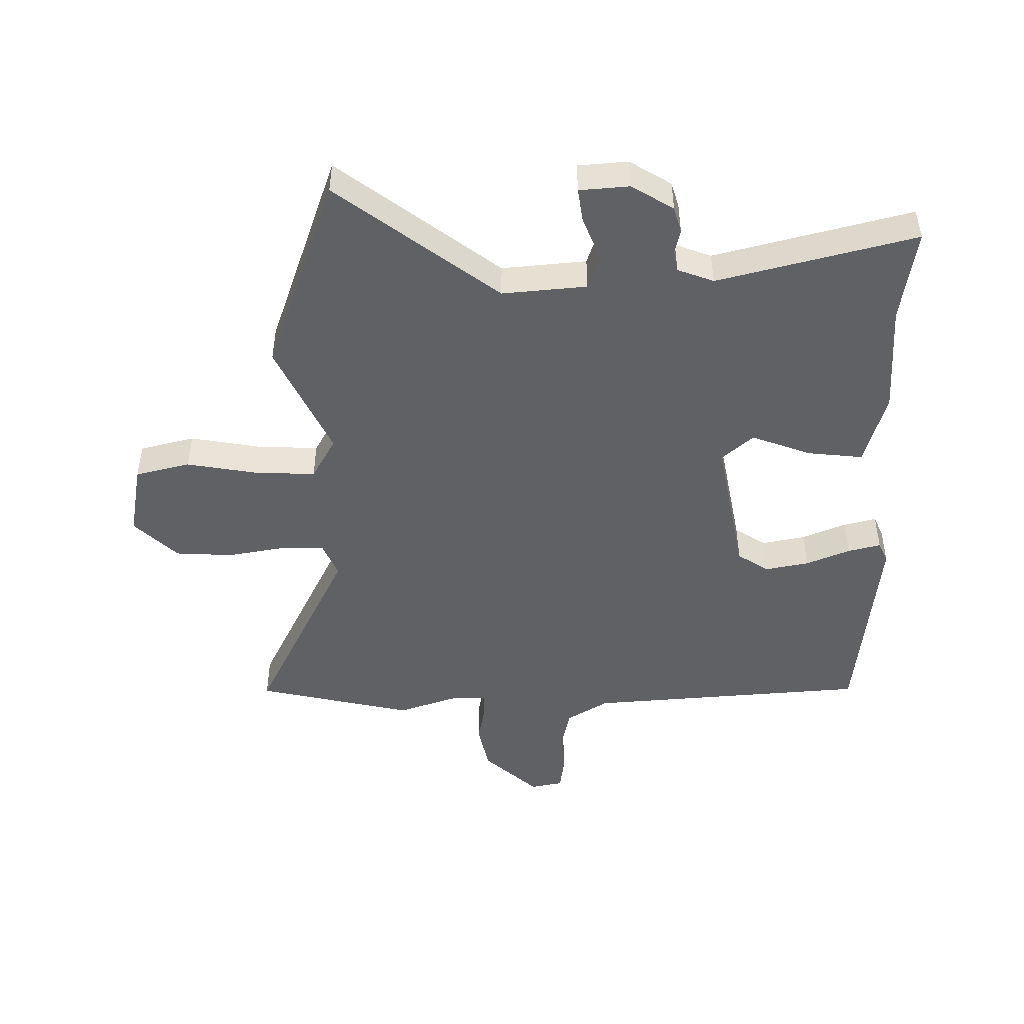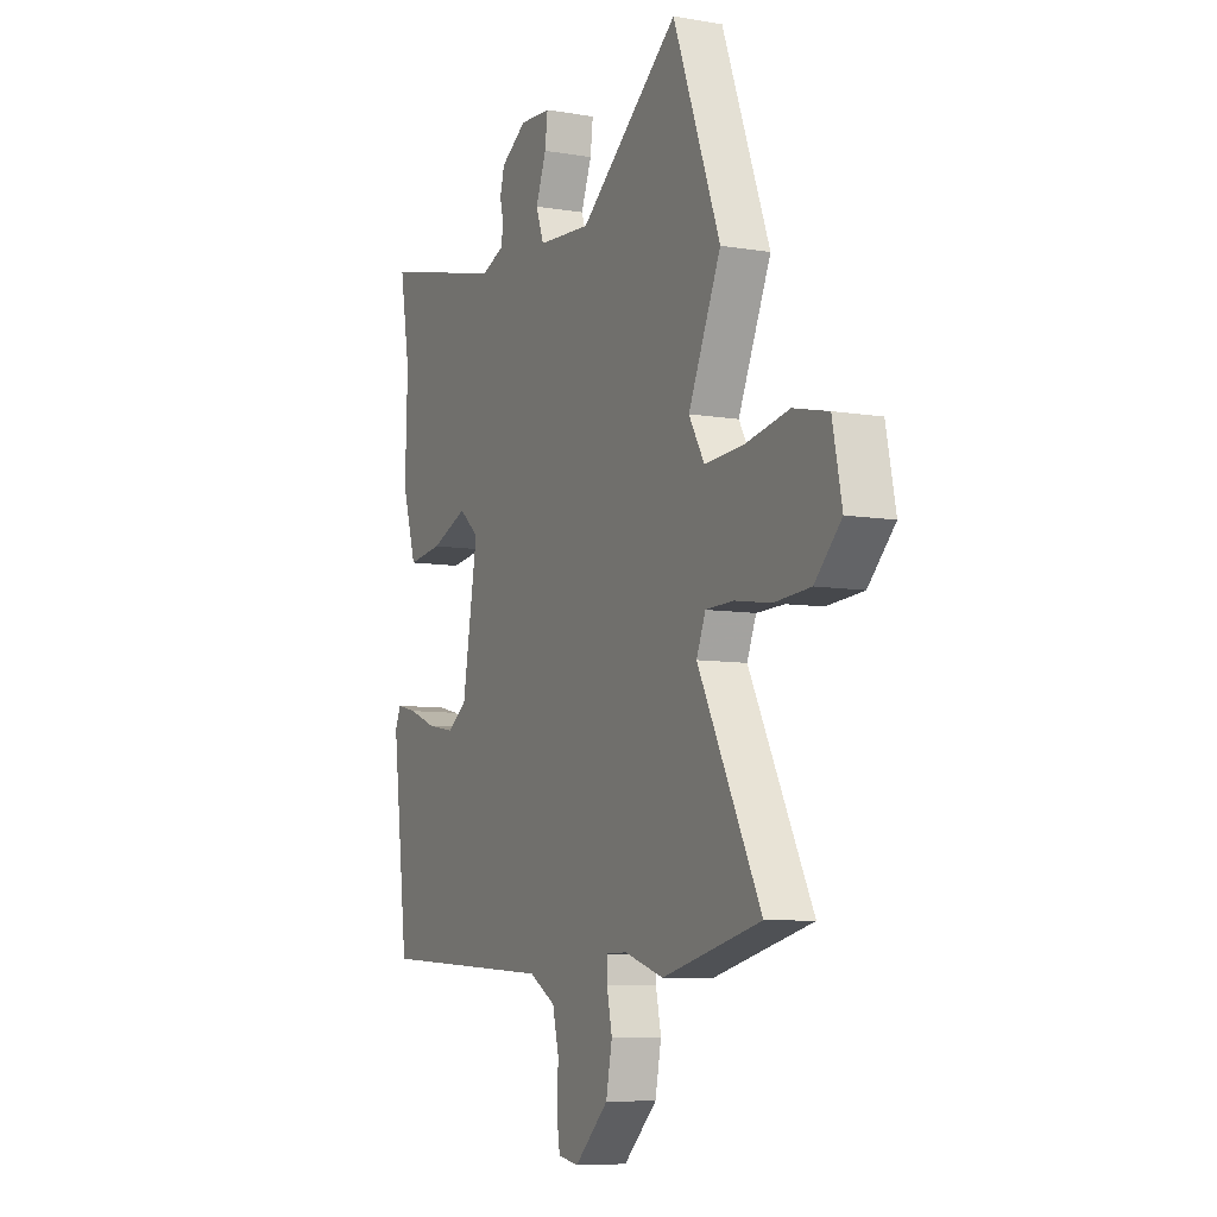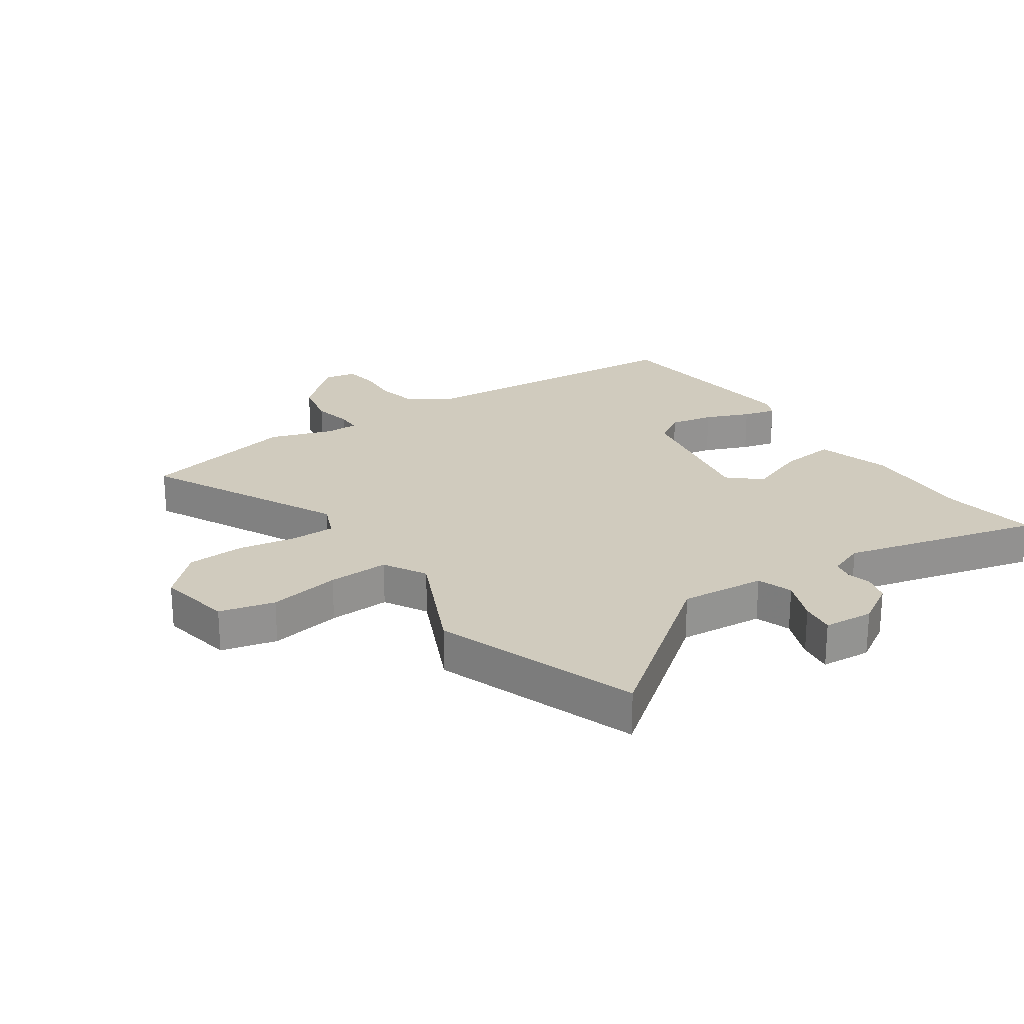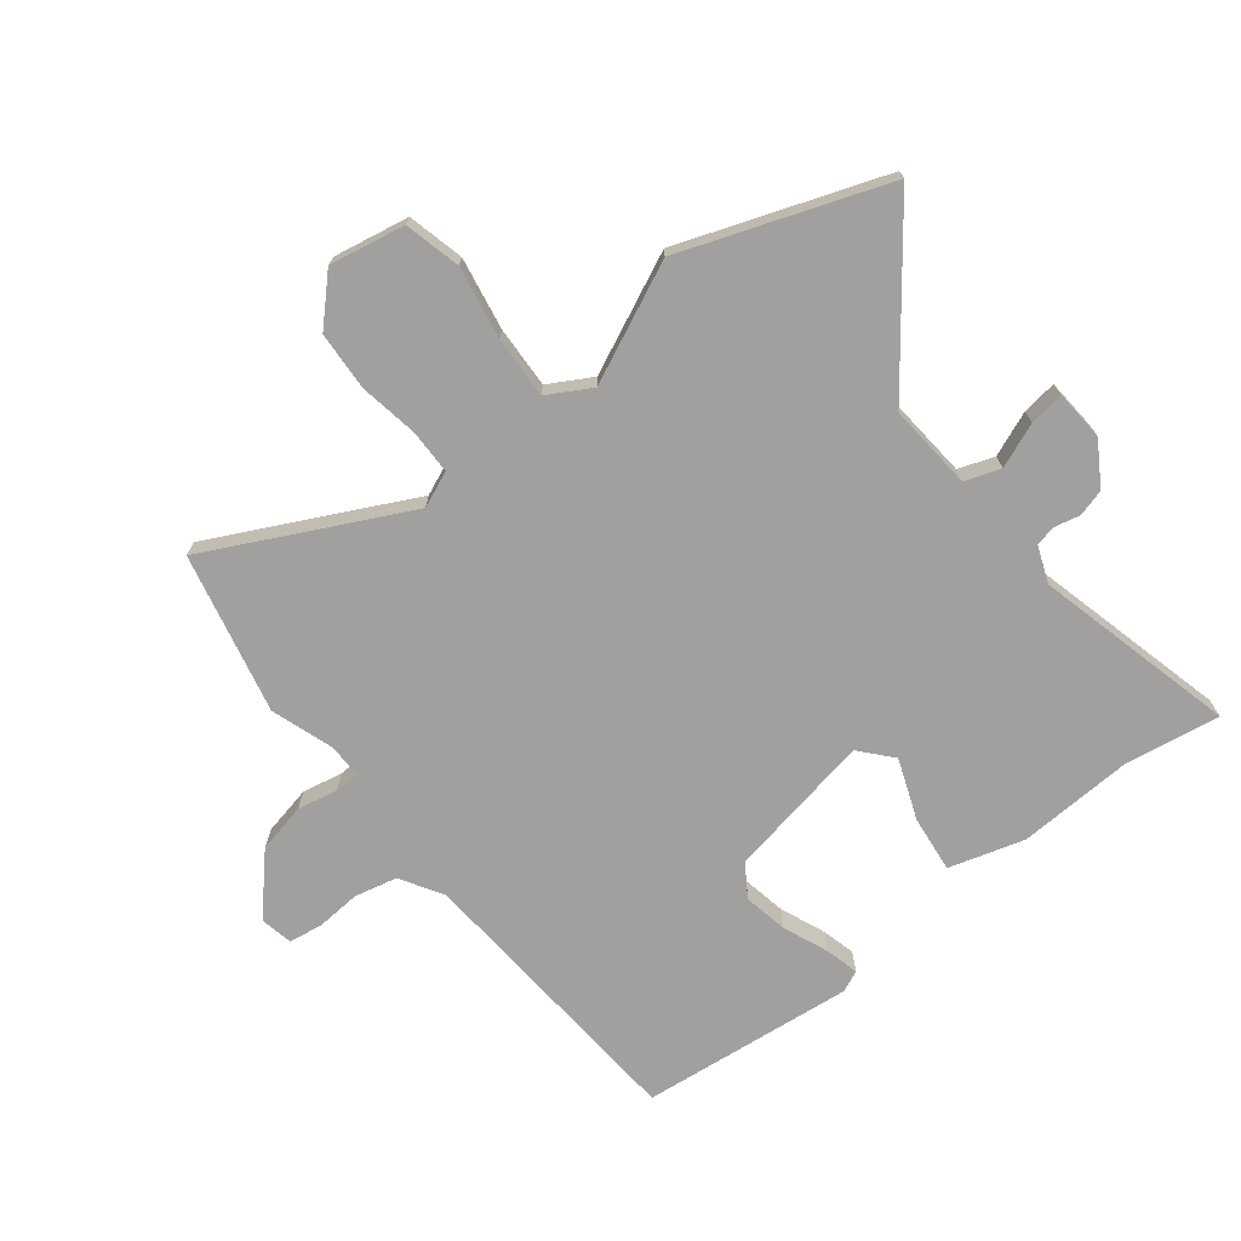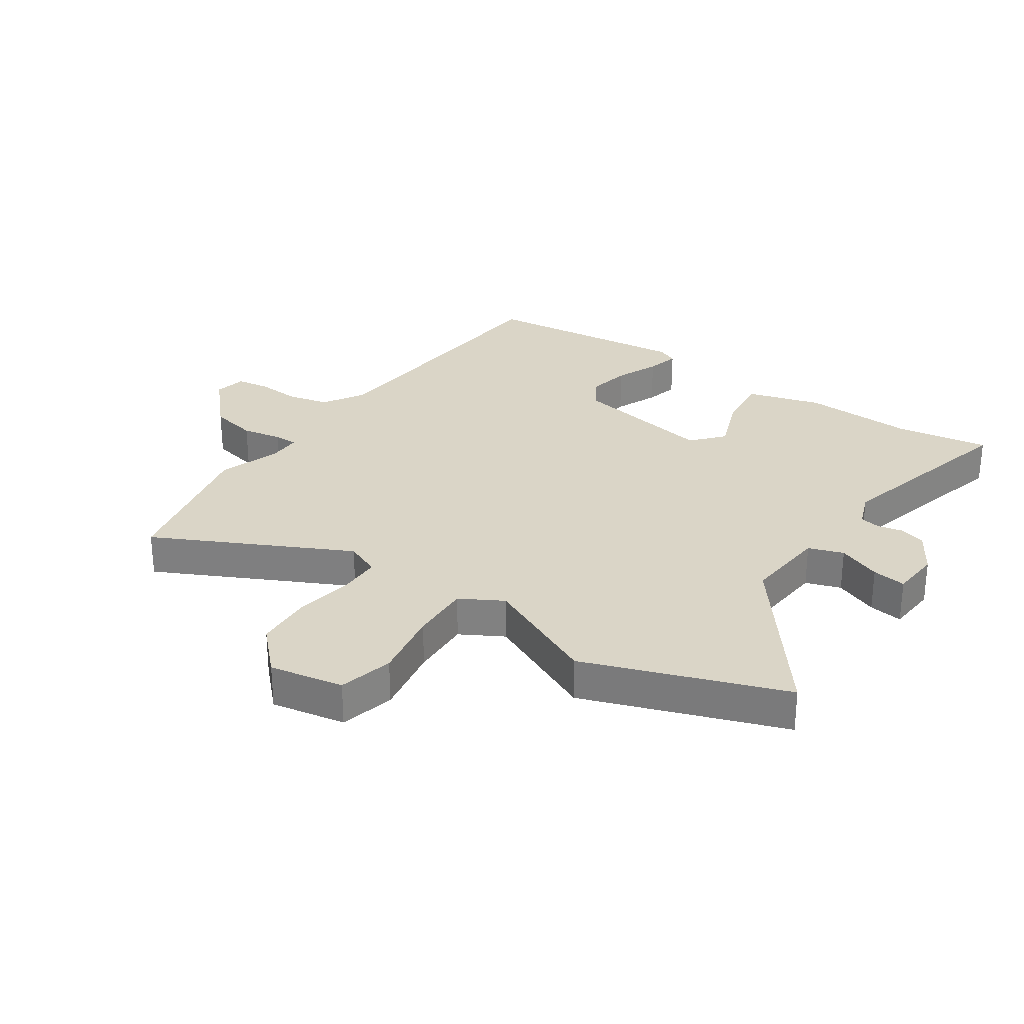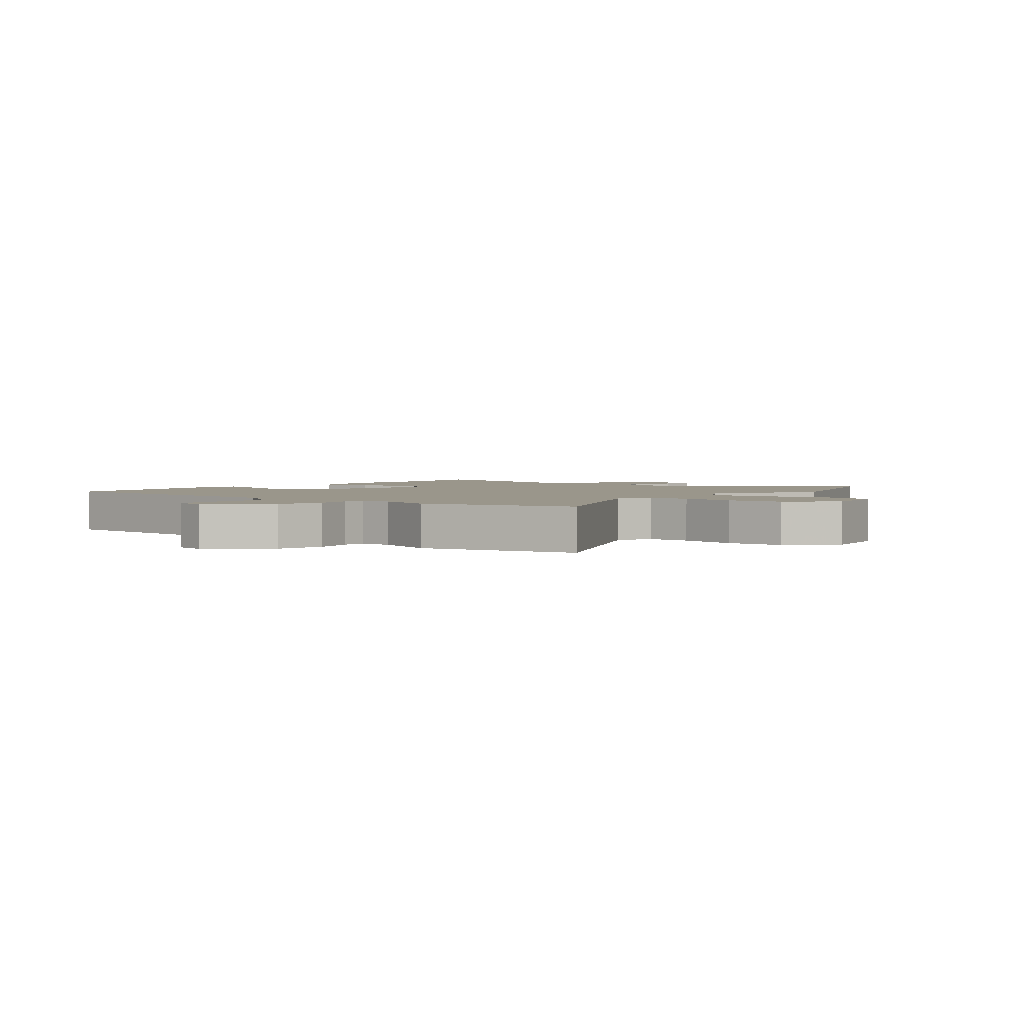
<metadata>
{"format":"obj","ext":"obj","renderer":"f3d","projection":"perspective","resolution":1024,"background":"white","views":[{"elev":-47.4,"azim":1.7,"up":"+Y"},{"elev":-7.8,"azim":-115.5,"up":"+Z"},{"elev":23.5,"azim":-33.4,"up":"+Y"},{"elev":-71.8,"azim":-51.0,"up":"+Y"},{"elev":29.0,"azim":-54.7,"up":"+Y"},{"elev":2.4,"azim":-139.7,"up":"+Y"}]}
</metadata>
<code>
v -0.39 0.07 -0.527
v -0.651 0.07 -0.463
v -0.485 0.07 -0.143
v -0.509 0.07 -0.084
v -0.582 0.07 -0.082
v -0.678 0.07 -0.097
v -0.774 0.07 -0.09
v -0.844 0.07 -0.019
v -0.819 0.07 0.104
v -0.727 0.07 0.125
v -0.609 0.07 0.102
v -0.508 0.07 0.096
v -0.467 0.07 0.166
v -0.553 0.07 0.36
v -0.428 0.07 0.691
v -0.164 0.07 0.481
v -0.023 0.07 0.491
v -0.002 0.07 0.549
v -0.03 0.07 0.622
v -0.037 0.07 0.679
v 0.046 0.07 0.684
v 0.115 0.07 0.64
v 0.127 0.07 0.596
v 0.117 0.07 0.555
v 0.123 0.07 0.52
v 0.183 0.07 0.496
v 0.513 0.07 0.574
v 0.486 0.07 0.417
v 0.492 0.07 0.23
v 0.454 0.07 0.107
v 0.361 0.07 0.119
v 0.263 0.07 0.158
v 0.21 0.07 0.113
v 0.251 0.07 -0.127
v 0.303 0.07 -0.162
v 0.376 0.07 -0.149
v 0.45 0.07 -0.12
v 0.505 0.07 -0.107
v 0.52 0.07 -0.142
v 0.477 0.07 -0.491
v 0.006 0.07 -0.518
v -0.064 0.07 -0.559
v -0.081 0.07 -0.628
v -0.077 0.07 -0.701
v -0.086 0.07 -0.756
v -0.14 0.07 -0.766
v -0.229 0.07 -0.682
v -0.245 0.07 -0.601
v -0.231 0.07 -0.535
v -0.231 0.07 -0.495
v -0.286 0.07 -0.494
v -0.39 0 -0.527
v -0.651 0 -0.463
v -0.485 0 -0.143
v -0.509 0 -0.084
v -0.582 0 -0.082
v -0.678 0 -0.097
v -0.774 0 -0.09
v -0.844 0 -0.019
v -0.819 0 0.104
v -0.727 0 0.125
v -0.609 0 0.102
v -0.508 0 0.096
v -0.467 0 0.166
v -0.553 0 0.36
v -0.428 0 0.691
v -0.164 0 0.481
v -0.023 0 0.491
v -0.002 0 0.549
v -0.03 0 0.622
v -0.037 0 0.679
v 0.046 0 0.684
v 0.115 0 0.64
v 0.127 0 0.596
v 0.117 0 0.555
v 0.123 0 0.52
v 0.183 0 0.496
v 0.513 0 0.574
v 0.486 0 0.417
v 0.492 0 0.23
v 0.454 0 0.107
v 0.361 0 0.119
v 0.263 0 0.158
v 0.21 0 0.113
v 0.251 0 -0.127
v 0.303 0 -0.162
v 0.376 0 -0.149
v 0.45 0 -0.12
v 0.505 0 -0.107
v 0.52 0 -0.142
v 0.477 0 -0.491
v 0.006 0 -0.518
v -0.064 0 -0.559
v -0.081 0 -0.628
v -0.077 0 -0.701
v -0.086 0 -0.756
v -0.14 0 -0.766
v -0.229 0 -0.682
v -0.245 0 -0.601
v -0.231 0 -0.535
v -0.231 0 -0.495
v -0.286 0 -0.494
f 46 47 48 49
f 46 49 50
f 43 44 45 46
f 42 43 46 50
f 41 42 50
f 40 41 50
f 39 40 50 51
f 36 37 38 39
f 35 36 39 51
f 29 30 31 32
f 28 29 32
f 26 27 28 32
f 25 26 32 33
f 21 22 23 24
f 21 24 25
f 18 19 20 21
f 18 21 25 33
f 13 14 15 16
f 12 13 16 17
f 8 9 10 11
f 8 11 12
f 5 6 7 8
f 4 5 8 12
f 3 4 12 17
f 1 2 3 17
f 34 35 51 1
f 18 33 34
f 1 17 18 34
f 100 99 98 97
f 101 100 97
f 97 96 95 94
f 101 97 94 93
f 101 93 92
f 101 92 91
f 102 101 91 90
f 90 89 88 87
f 102 90 87 86
f 83 82 81 80
f 83 80 79
f 83 79 78 77
f 84 83 77 76
f 75 74 73 72
f 76 75 72
f 72 71 70 69
f 84 76 72 69
f 67 66 65 64
f 68 67 64 63
f 62 61 60 59
f 63 62 59
f 59 58 57 56
f 63 59 56 55
f 68 63 55 54
f 68 54 53 52
f 52 102 86 85
f 85 84 69
f 85 69 68 52
f 1 52 53 2
f 2 53 54 3
f 3 54 55 4
f 4 55 56 5
f 5 56 57 6
f 6 57 58 7
f 7 58 59 8
f 8 59 60 9
f 9 60 61 10
f 10 61 62 11
f 11 62 63 12
f 12 63 64 13
f 13 64 65 14
f 14 65 66 15
f 15 66 67 16
f 16 67 68 17
f 17 68 69 18
f 18 69 70 19
f 19 70 71 20
f 20 71 72 21
f 21 72 73 22
f 22 73 74 23
f 23 74 75 24
f 24 75 76 25
f 25 76 77 26
f 26 77 78 27
f 27 78 79 28
f 28 79 80 29
f 29 80 81 30
f 30 81 82 31
f 31 82 83 32
f 32 83 84 33
f 33 84 85 34
f 34 85 86 35
f 35 86 87 36
f 36 87 88 37
f 37 88 89 38
f 38 89 90 39
f 39 90 91 40
f 40 91 92 41
f 41 92 93 42
f 42 93 94 43
f 43 94 95 44
f 44 95 96 45
f 45 96 97 46
f 46 97 98 47
f 47 98 99 48
f 48 99 100 49
f 49 100 101 50
f 50 101 102 51
f 51 102 52 1

</code>
